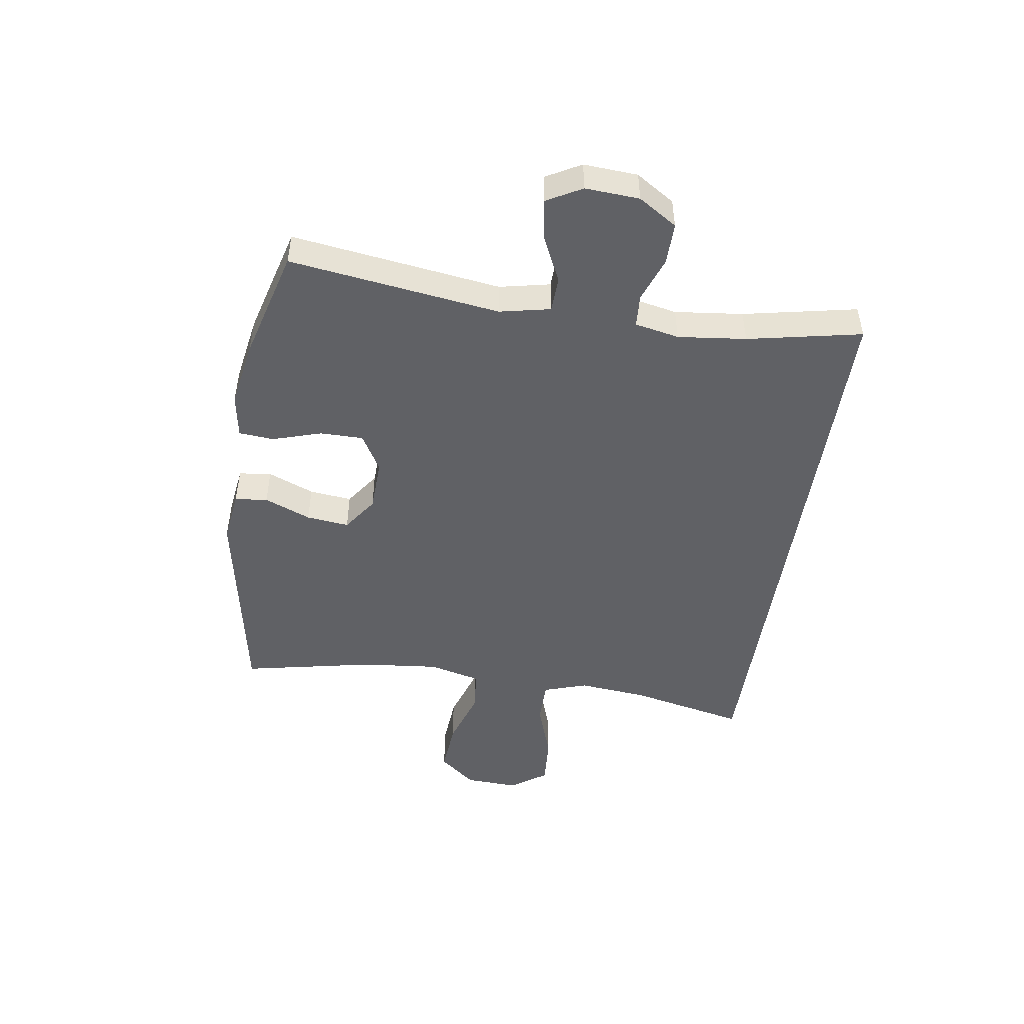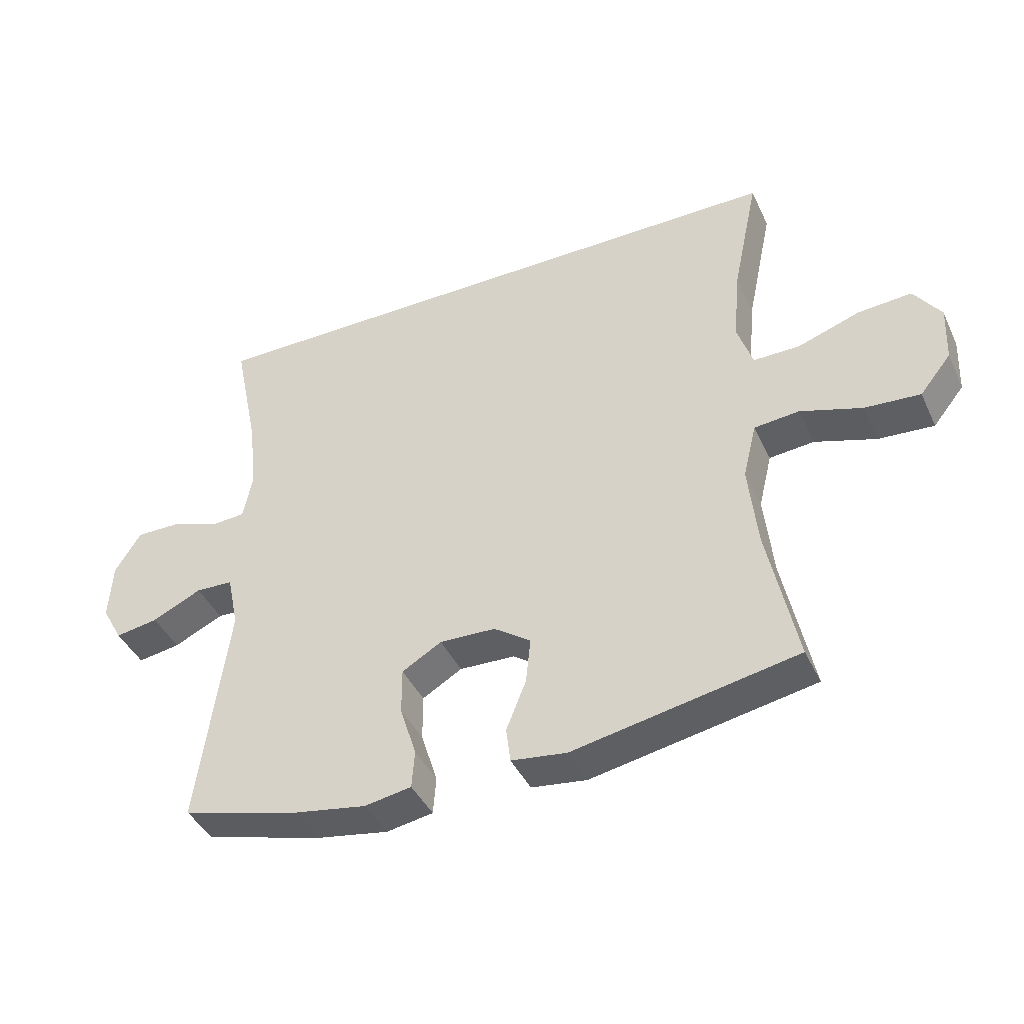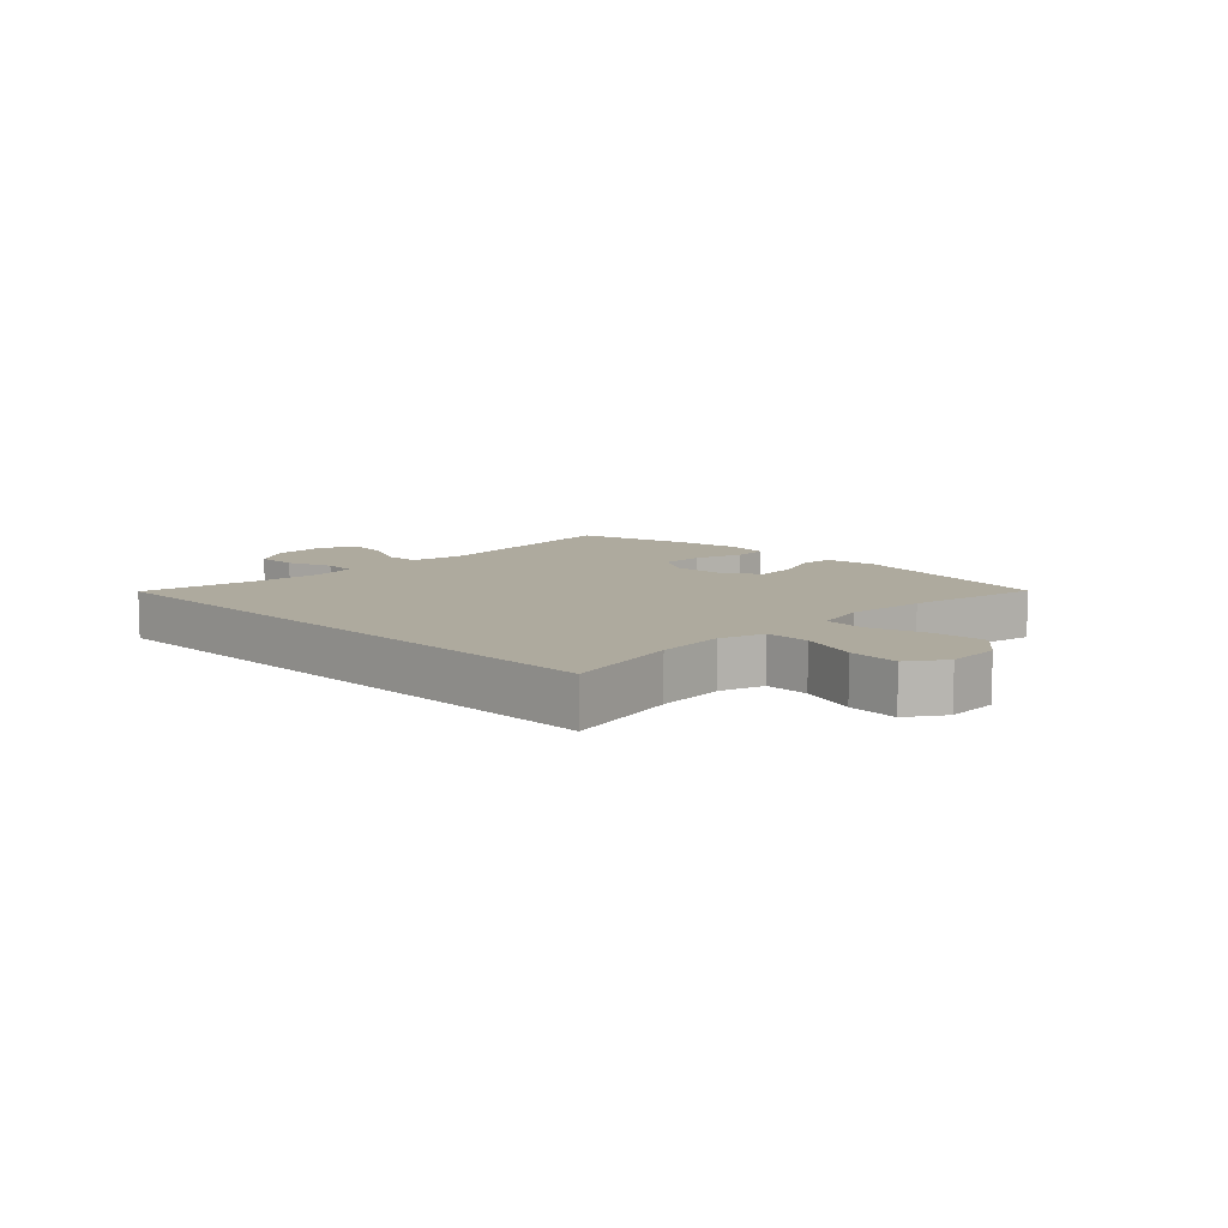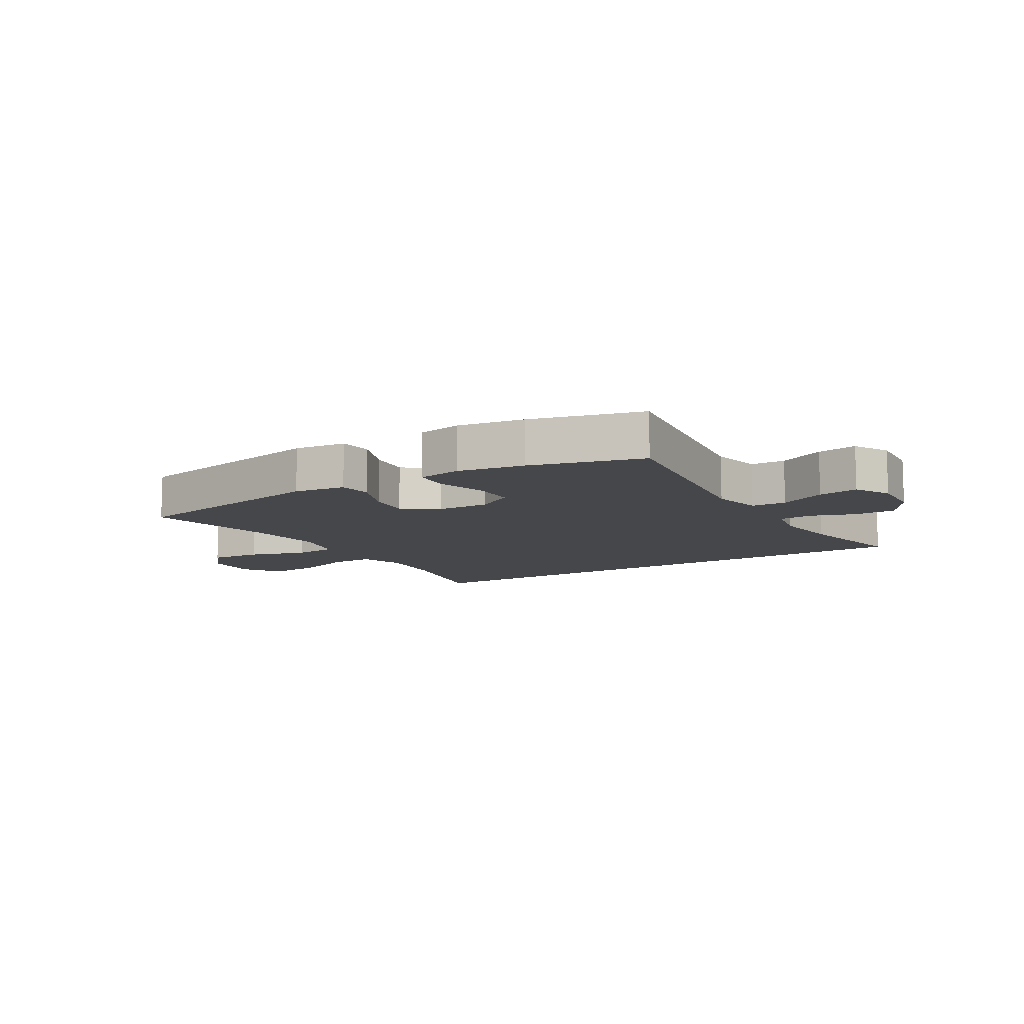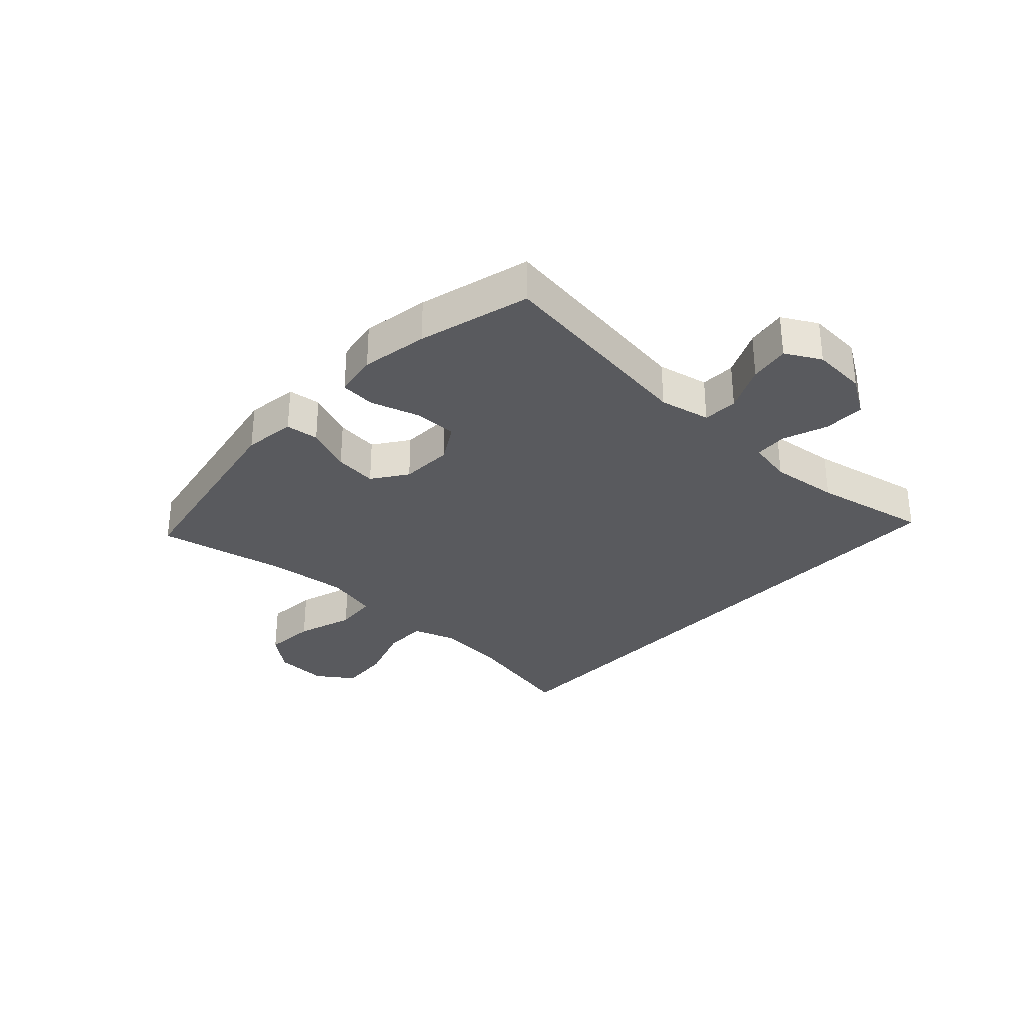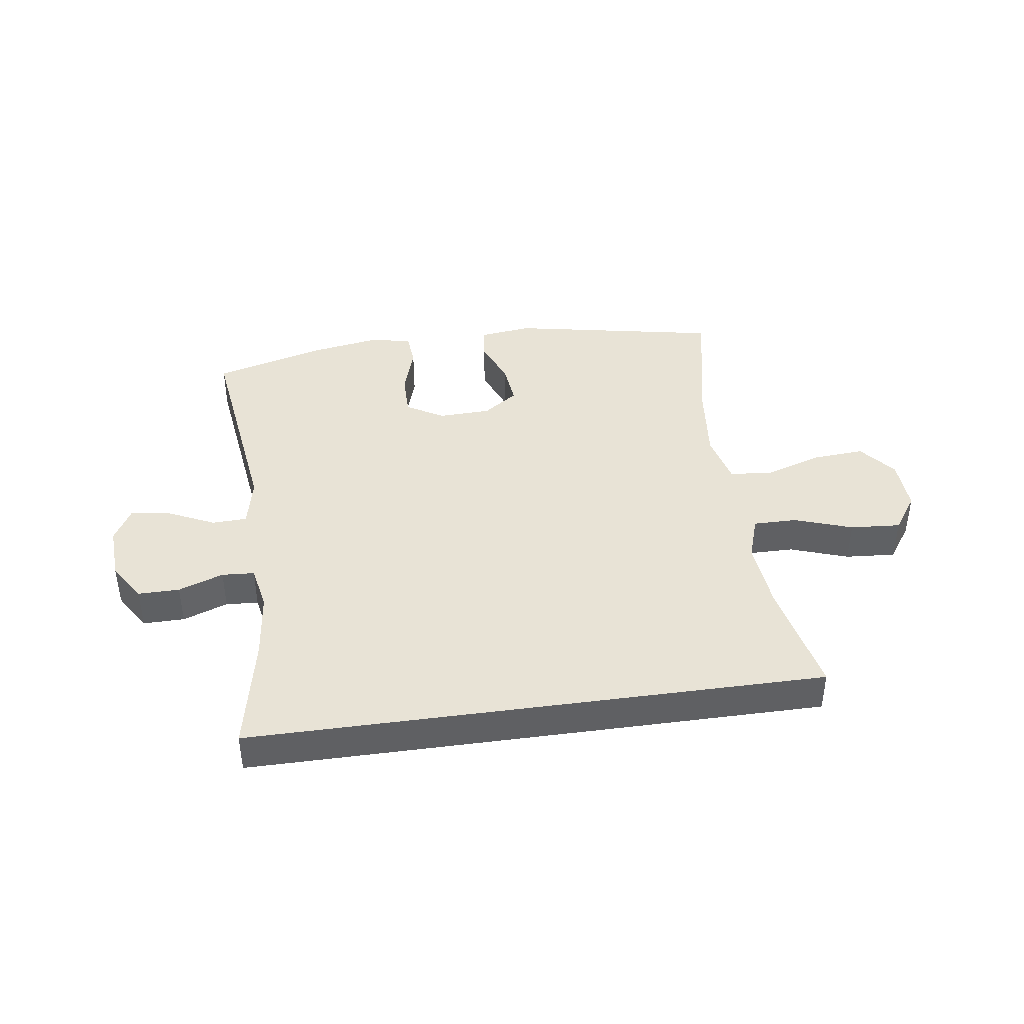
<metadata>
{"format":"obj","ext":"obj","renderer":"f3d","projection":"perspective","resolution":1024,"background":"white","views":[{"elev":-48.6,"azim":-98.7,"up":"+Y"},{"elev":-41.8,"azim":23.7,"up":"+Z"},{"elev":9.2,"azim":44.7,"up":"+Y"},{"elev":-10.3,"azim":-148.7,"up":"+Y"},{"elev":-31.5,"azim":-133.0,"up":"+Y"},{"elev":41.7,"azim":-8.0,"up":"+Y"}]}
</metadata>
<code>
o path722_path722.001
v -0.4676 0.0375 0.3098
v -0.4538 0.0375 0.1908
v -0.4689 0.0375 0.1135
v -0.5256 0.0375 0.1097
v -0.604 0.0375 0.1381
v -0.6761 0.0375 0.1386
v -0.7184 0.0375 0.07139
v -0.724 0.0375 -0.02306
v -0.6903 0.0375 -0.08424
v -0.6204 0.0375 -0.07291
v -0.5395 0.0375 -0.03483
v -0.4785 0.0375 -0.03705
v -0.4597 0.0375 -0.1256
v -0.5084 0.0375 -0.4931
v -0.3143 0.0375 -0.5457
v -0.198 0.0375 -0.5656
v -0.122 0.0375 -0.5523
v -0.1173 0.0375 -0.4912
v -0.144 0.0375 -0.406
v -0.1443 0.0375 -0.3306
v -0.07974 0.0375 -0.2926
v 0.01149 0.0375 -0.2958
v 0.07182 0.0375 -0.3381
v 0.06396 0.0375 -0.4126
v 0.03161 0.0375 -0.4936
v 0.0387 0.0375 -0.5507
v 0.129 0.0375 -0.5625
v 0.4933 0.0375 -0.4931
v 0.446 0.0375 -0.2647
v 0.4316 0.0375 -0.1275
v 0.4536 0.0375 -0.03705
v 0.5274 0.0375 -0.03019
v 0.6275 0.0375 -0.06247
v 0.718 0.0375 -0.06905
v 0.7691 0.0375 -0.005964
v 0.7733 0.0375 0.0874
v 0.7292 0.0375 0.1508
v 0.6415 0.0375 0.1443
v 0.541 0.0375 0.1097
v 0.4647 0.0375 0.1091
v 0.4394 0.0375 0.1856
v 0.4505 0.0375 0.306
v 0.4933 0.0375 0.5088
v -0.5084 0.0375 0.5088
v -0.4676 -0.0375 0.3098
v -0.4538 -0.0375 0.1908
v -0.4689 -0.0375 0.1135
v -0.5256 -0.0375 0.1097
v -0.604 -0.0375 0.1381
v -0.6761 -0.0375 0.1386
v -0.7184 -0.0375 0.07139
v -0.724 -0.0375 -0.02306
v -0.6903 -0.0375 -0.08424
v -0.6204 -0.0375 -0.07291
v -0.5395 -0.0375 -0.03483
v -0.4785 -0.0375 -0.03705
v -0.4597 -0.0375 -0.1256
v -0.5084 -0.0375 -0.4931
v -0.3143 -0.0375 -0.5457
v -0.198 -0.0375 -0.5656
v -0.122 -0.0375 -0.5523
v -0.1173 -0.0375 -0.4912
v -0.144 -0.0375 -0.406
v -0.1443 -0.0375 -0.3306
v -0.07974 -0.0375 -0.2926
v 0.01149 -0.0375 -0.2958
v 0.07182 -0.0375 -0.3381
v 0.06396 -0.0375 -0.4126
v 0.03161 -0.0375 -0.4936
v 0.0387 -0.0375 -0.5507
v 0.129 -0.0375 -0.5625
v 0.4933 -0.0375 -0.4931
v 0.446 -0.0375 -0.2647
v 0.4316 -0.0375 -0.1275
v 0.4536 -0.0375 -0.03705
v 0.5274 -0.0375 -0.03019
v 0.6275 -0.0375 -0.06247
v 0.718 -0.0375 -0.06905
v 0.7691 -0.0375 -0.005964
v 0.7733 -0.0375 0.0874
v 0.7292 -0.0375 0.1508
v 0.6415 -0.0375 0.1443
v 0.541 -0.0375 0.1097
v 0.4647 -0.0375 0.1091
v 0.4394 -0.0375 0.1856
v 0.4505 -0.0375 0.306
v 0.4933 -0.0375 0.5088
v -0.5084 -0.0375 0.5088
v -0.7184 0.0375 0.07139
v -0.724 0.0375 -0.02306
v -0.6903 0.0375 -0.08424
v -0.6903 0.0375 -0.08424
v -0.6761 0.0375 0.1386
v -0.6204 0.0375 -0.07291
v -0.604 0.0375 0.1381
v -0.5395 0.0375 -0.03483
v -0.5256 0.0375 0.1097
v -0.4785 0.0375 -0.03705
v -0.4785 0.0375 -0.03705
v -0.4689 0.0375 0.1135
v -0.4689 0.0375 0.1135
v 0.4933 0.0375 0.5088
v 0.4933 0.0375 0.5088
v -0.5084 0.0375 0.5088
v -0.5084 0.0375 0.5088
v -0.4676 0.0375 0.3098
v -0.4597 0.0375 -0.1256
v -0.5084 0.0375 -0.4931
v -0.5084 0.0375 -0.4931
v -0.4538 0.0375 0.1908
v -0.3143 0.0375 -0.5457
v -0.198 0.0375 -0.5656
v -0.144 0.0375 -0.406
v -0.1443 0.0375 -0.3306
v -0.122 0.0375 -0.5523
v -0.122 0.0375 -0.5523
v -0.07974 0.0375 -0.2926
v -0.1173 0.0375 -0.4912
v 0.01149 0.0375 -0.2958
v 0.07182 0.0375 -0.3381
v 0.07182 0.0375 -0.3381
v 0.06396 0.0375 -0.4126
v 0.03161 0.0375 -0.4936
v 0.0387 0.0375 -0.5507
v 0.0387 0.0375 -0.5507
v 0.129 0.0375 -0.5625
v 0.4394 0.0375 0.1856
v 0.4505 0.0375 0.306
v 0.4316 0.0375 -0.1275
v 0.4536 0.0375 -0.03705
v 0.4536 0.0375 -0.03705
v 0.446 0.0375 -0.2647
v 0.4647 0.0375 0.1091
v 0.4647 0.0375 0.1091
v 0.5274 0.0375 -0.03019
v 0.541 0.0375 0.1097
v 0.4933 0.0375 -0.4931
v 0.4933 0.0375 -0.4931
v 0.6275 0.0375 -0.06247
v 0.6415 0.0375 0.1443
v 0.718 0.0375 -0.06905
v 0.7292 0.0375 0.1508
v 0.7691 0.0375 -0.005964
v 0.7733 0.0375 0.0874
v -0.7184 -0.0375 0.07139
v -0.724 -0.0375 -0.02306
v -0.6903 -0.0375 -0.08424
v -0.6903 -0.0375 -0.08424
v -0.6761 -0.0375 0.1386
v -0.6204 -0.0375 -0.07291
v -0.604 -0.0375 0.1381
v -0.5395 -0.0375 -0.03483
v -0.5256 -0.0375 0.1097
v -0.4785 -0.0375 -0.03705
v -0.4785 -0.0375 -0.03705
v -0.4689 -0.0375 0.1135
v -0.4689 -0.0375 0.1135
v 0.4933 -0.0375 0.5088
v 0.4933 -0.0375 0.5088
v -0.5084 -0.0375 0.5088
v -0.5084 -0.0375 0.5088
v -0.4676 -0.0375 0.3098
v -0.4597 -0.0375 -0.1256
v -0.5084 -0.0375 -0.4931
v -0.5084 -0.0375 -0.4931
v -0.4538 -0.0375 0.1908
v -0.3143 -0.0375 -0.5457
v -0.198 -0.0375 -0.5656
v -0.144 -0.0375 -0.406
v -0.1443 -0.0375 -0.3306
v -0.122 -0.0375 -0.5523
v -0.122 -0.0375 -0.5523
v -0.07974 -0.0375 -0.2926
v -0.1173 -0.0375 -0.4912
v 0.01149 -0.0375 -0.2958
v 0.07182 -0.0375 -0.3381
v 0.07182 -0.0375 -0.3381
v 0.06396 -0.0375 -0.4126
v 0.03161 -0.0375 -0.4936
v 0.0387 -0.0375 -0.5507
v 0.0387 -0.0375 -0.5507
v 0.129 -0.0375 -0.5625
v 0.4394 -0.0375 0.1856
v 0.4505 -0.0375 0.306
v 0.4316 -0.0375 -0.1275
v 0.4536 -0.0375 -0.03705
v 0.4536 -0.0375 -0.03705
v 0.446 -0.0375 -0.2647
v 0.4647 -0.0375 0.1091
v 0.4647 -0.0375 0.1091
v 0.5274 -0.0375 -0.03019
v 0.541 -0.0375 0.1097
v 0.4933 -0.0375 -0.4931
v 0.4933 -0.0375 -0.4931
v 0.6275 -0.0375 -0.06247
v 0.6415 -0.0375 0.1443
v 0.718 -0.0375 -0.06905
v 0.7292 -0.0375 0.1508
v 0.7691 -0.0375 -0.005964
v 0.7733 -0.0375 0.0874
f 168 169 167
f 175 183 166
f 167 170 164
f 180 182 179
f 162 184 160
f 145 146 150
f 173 175 166
f 154 153 152
f 145 152 151
f 178 188 176
f 167 169 170
f 153 154 156
f 192 195 196
f 156 173 166
f 196 200 198
f 176 185 175
f 174 168 171
f 186 191 189
f 154 173 156
f 184 166 183
f 166 184 162
f 160 184 158
f 175 186 183
f 185 176 188
f 175 185 186
f 188 178 182
f 196 195 199
f 150 146 147
f 193 188 182
f 164 170 163
f 189 191 192
f 170 173 163
f 145 151 149
f 183 186 189
f 152 145 150
f 169 168 174
f 163 173 154
f 199 195 197
f 151 152 153
f 196 199 200
f 179 182 178
f 195 192 191
f 7 8 52 51
f 8 92 148 52
f 6 7 51 50
f 9 10 54 53
f 5 6 50 49
f 10 11 55 54
f 4 5 49 48
f 11 99 155 55
f 101 4 48 157
f 103 105 161 159
f 44 1 45 88
f 12 13 57 56
f 13 109 165 57
f 2 3 47 46
f 1 2 46 45
f 14 15 59 58
f 15 16 60 59
f 19 20 64 63
f 16 116 172 60
f 20 21 65 64
f 18 19 63 62
f 17 18 62 61
f 21 22 66 65
f 22 121 177 66
f 24 25 69 68
f 25 125 181 69
f 26 27 71 70
f 23 24 68 67
f 41 42 86 85
f 30 131 187 74
f 29 30 74 73
f 134 41 85 190
f 31 32 76 75
f 39 40 84 83
f 138 29 73 194
f 27 28 72 71
f 42 43 87 86
f 32 33 77 76
f 38 39 83 82
f 33 34 78 77
f 37 38 82 81
f 34 35 79 78
f 36 37 81 80
f 35 36 80 79
f 112 111 113
f 119 110 127
f 111 108 114
f 124 123 126
f 106 104 128
f 89 94 90
f 117 110 119
f 98 96 97
f 89 95 96
f 122 120 132
f 111 114 113
f 97 100 98
f 136 140 139
f 100 110 117
f 140 142 144
f 120 119 129
f 118 115 112
f 130 133 135
f 98 100 117
f 128 127 110
f 110 106 128
f 104 102 128
f 119 127 130
f 129 132 120
f 119 130 129
f 132 126 122
f 140 143 139
f 94 91 90
f 137 126 132
f 108 107 114
f 133 136 135
f 114 107 117
f 89 93 95
f 127 133 130
f 96 94 89
f 113 118 112
f 107 98 117
f 143 141 139
f 95 97 96
f 140 144 143
f 123 122 126
f 139 135 136

</code>
